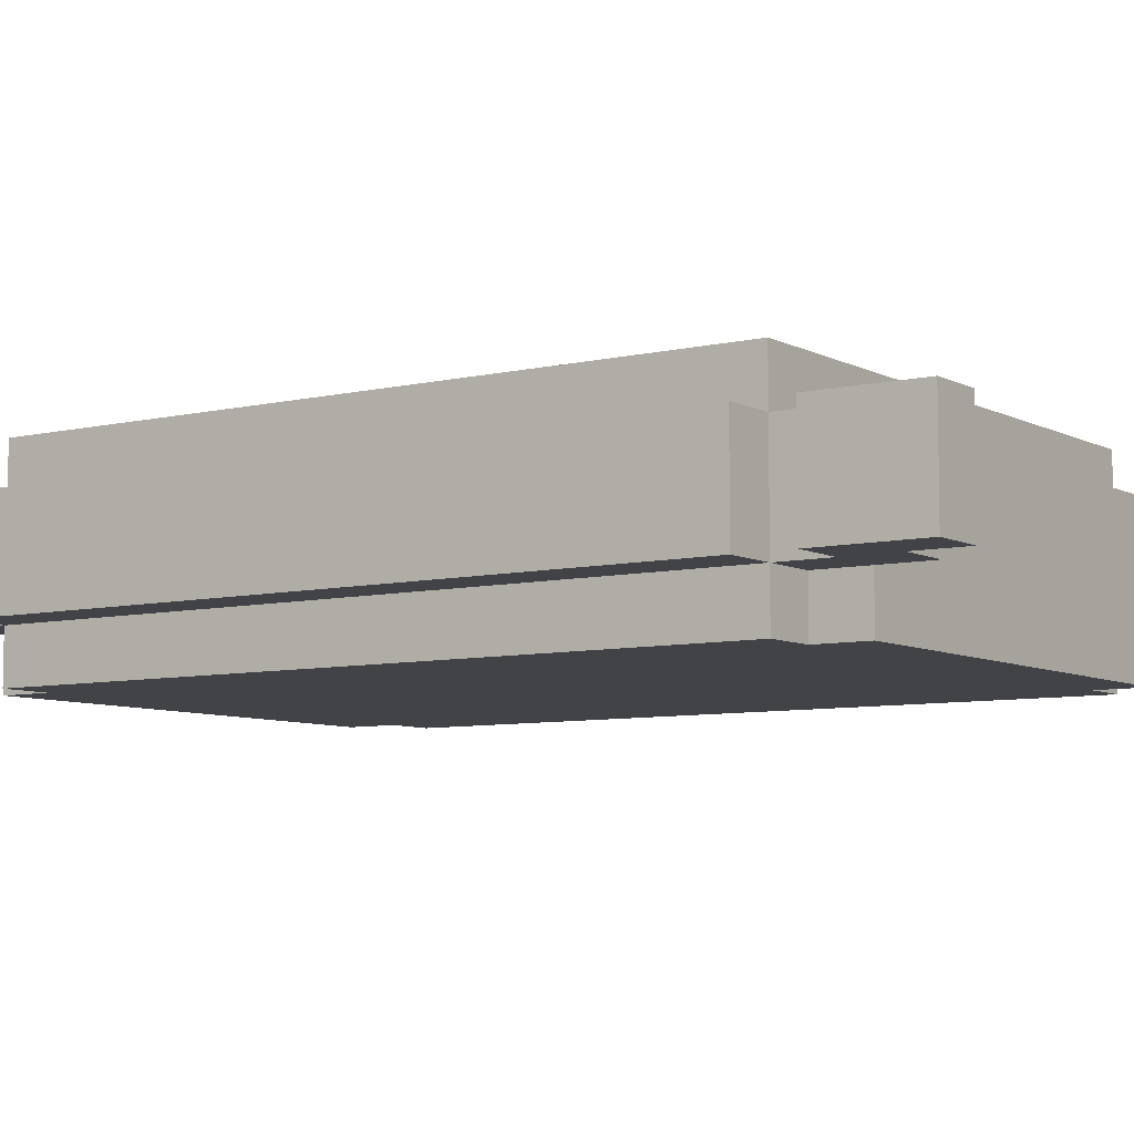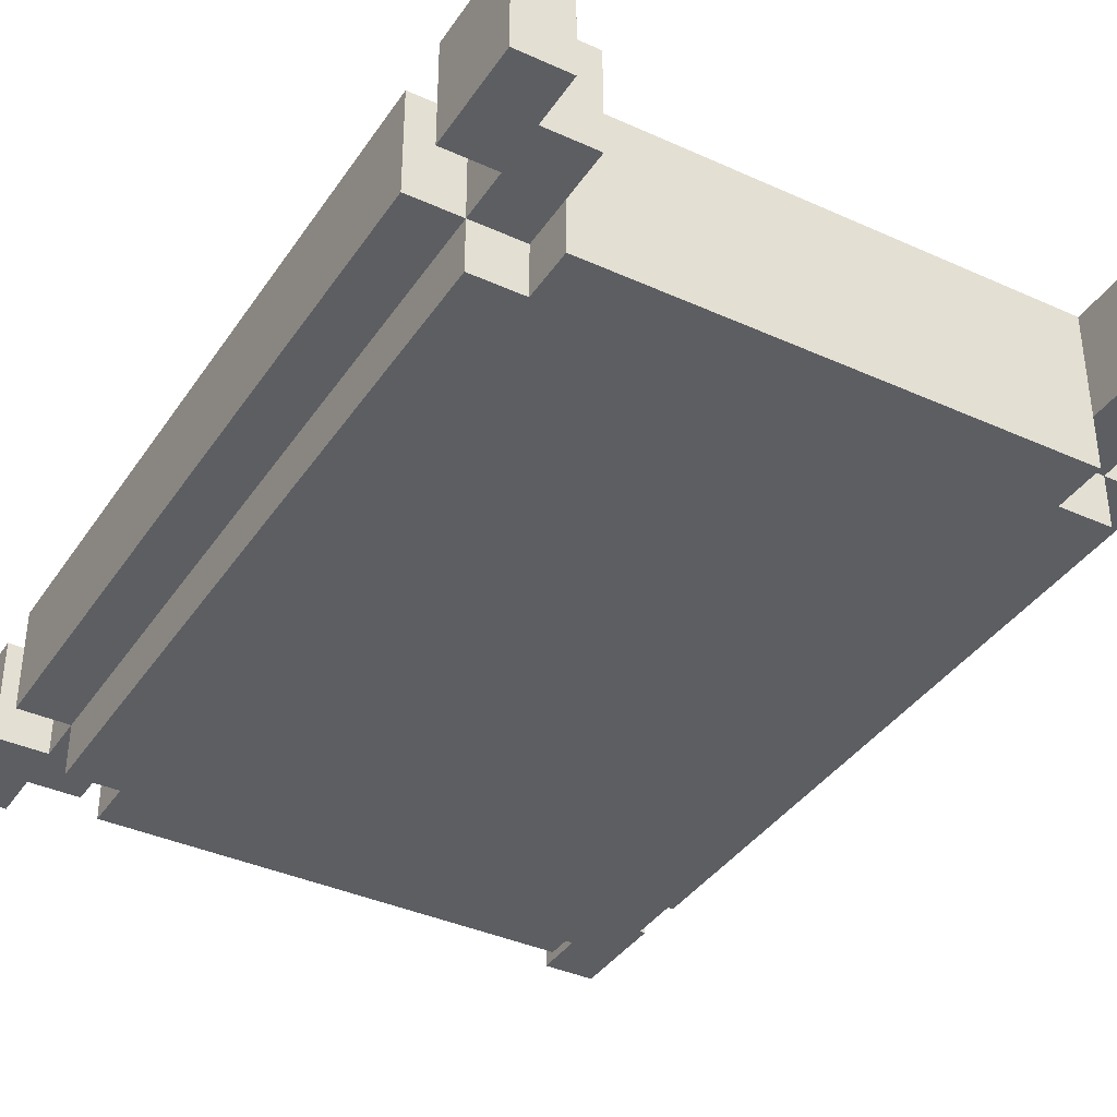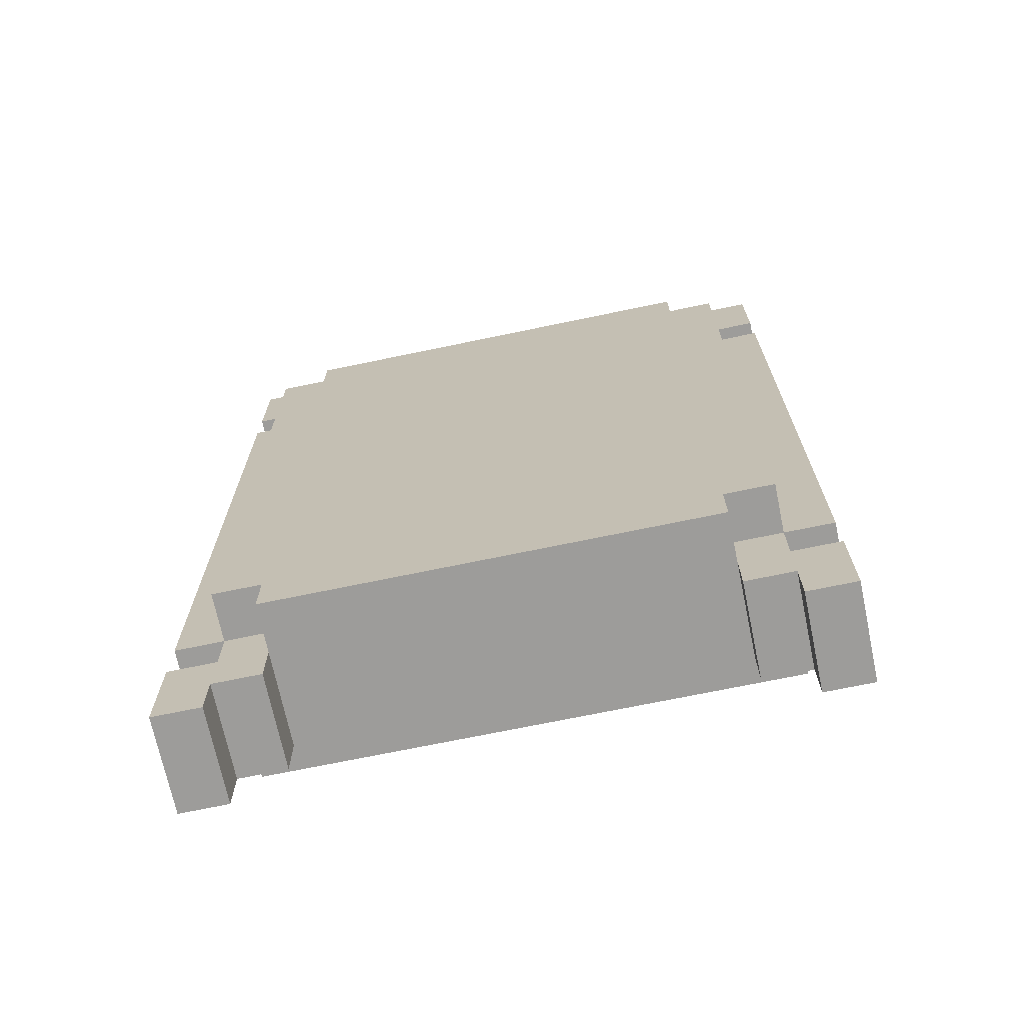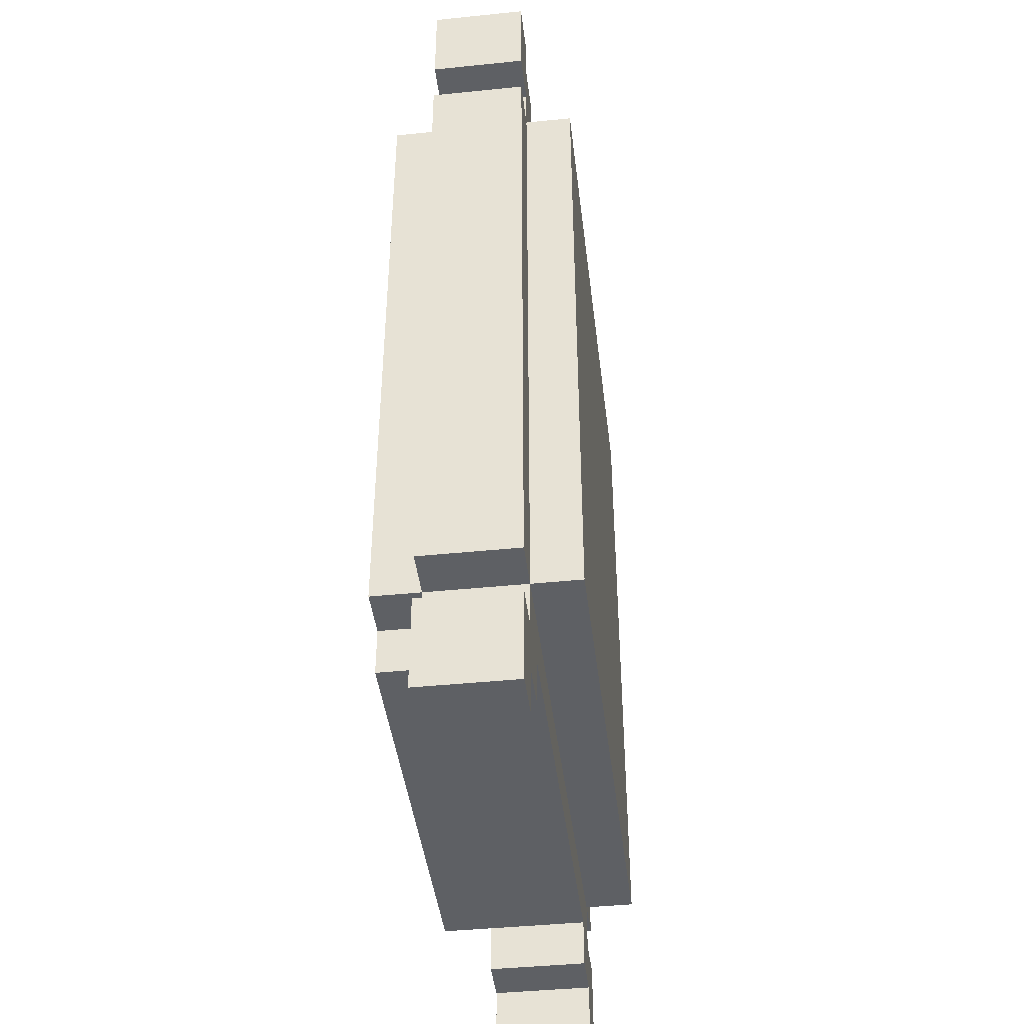
<metadata>
{"format":"obj","ext":"obj","renderer":"f3d","projection":"perspective","resolution":1024,"background":"white","views":[{"elev":-7.1,"azim":124.5,"up":"+Z"},{"elev":-38.0,"azim":-30.0,"up":"+Z"},{"elev":-70.2,"azim":-168.2,"up":"+Y"},{"elev":-43.0,"azim":-83.1,"up":"+Y"}]}
</metadata>
<code>
o BagOfRice-14
v 0.1323 0.1936 0.02486
v 0.1123 0.1936 0.02486
v -0.1077 0.1936 0.02486
v -0.1277 0.1936 0.02486
v 0.1323 0.1936 -0.01514
v 0.1123 0.1936 -0.01514
v -0.1077 0.1936 -0.01514
v -0.1277 0.1936 -0.01514
v 0.1123 0.1736 0.02486
v 0.09226 0.1736 0.02486
v -0.08775 0.1736 0.02486
v -0.1077 0.1736 0.02486
v 0.1123 0.1736 -0.01514
v 0.09226 0.1736 -0.01514
v -0.08775 0.1736 -0.01514
v -0.1077 0.1736 -0.01514
v 0.09226 0.1536 0.02486
v -0.06774 0.1536 0.02486
v -0.08775 0.1536 0.02486
v 0.09226 0.1536 -0.01514
v -0.06774 0.1536 -0.01514
v -0.08775 0.1536 -0.01514
v 0.09226 0.1536 -0.03514
v -0.08775 0.1536 -0.03514
v 0.1123 0.1336 0.04486
v 0.09226 0.1336 0.04486
v -0.02774 0.1336 0.04486
v -0.1077 0.1336 0.04486
v 0.1323 0.1336 0.02486
v 0.1123 0.1336 0.02486
v 0.09226 0.1336 0.02486
v -0.02774 0.1336 0.02486
v -0.06774 0.1336 0.02486
v -0.08775 0.1336 0.02486
v -0.1077 0.1336 0.02486
v -0.1277 0.1336 0.02486
v 0.1323 0.1336 -0.01514
v 0.1123 0.1336 -0.01514
v 0.09226 0.1336 -0.01514
v -0.08775 0.1336 -0.01514
v -0.1077 0.1336 -0.01514
v -0.1277 0.1336 -0.01514
v 0.1123 0.1336 -0.03514
v 0.09226 0.1336 -0.03514
v -0.08775 0.1336 -0.03514
v -0.1077 0.1336 -0.03514
v 0.1323 -0.1664 0.02486
v 0.1123 -0.1664 0.02486
v -0.1077 -0.1664 0.02486
v -0.1277 -0.1664 0.02486
v 0.1323 -0.1664 -0.01514
v 0.1123 -0.1664 -0.01514
v -0.1077 -0.1664 -0.01514
v -0.1277 -0.1664 -0.01514
v 0.1323 0.1536 0.02486
v 0.1123 0.1536 0.02486
v -0.1077 0.1536 0.02486
v -0.1277 0.1536 0.02486
v 0.1323 0.1536 -0.01514
v 0.1123 0.1536 -0.01514
v -0.1077 0.1536 -0.01514
v -0.1277 0.1536 -0.01514
v 0.1123 -0.1464 0.04486
v -0.1077 -0.1464 0.04486
v 0.1323 -0.1464 0.02486
v 0.1123 -0.1464 0.02486
v -0.06774 -0.1464 0.02486
v -0.08775 -0.1464 0.02486
v -0.1077 -0.1464 0.02486
v -0.1277 -0.1464 0.02486
v 0.1323 -0.1464 -0.01514
v 0.1123 -0.1464 -0.01514
v 0.09226 -0.1464 -0.01514
v -0.08775 -0.1464 -0.01514
v -0.1077 -0.1464 -0.01514
v -0.1277 -0.1464 -0.01514
v 0.1123 -0.1464 -0.03514
v 0.09226 -0.1464 -0.03514
v -0.08775 -0.1464 -0.03514
v -0.1077 -0.1464 -0.03514
v 0.09226 -0.1664 0.02486
v -0.06774 -0.1664 0.02486
v -0.08775 -0.1664 0.02486
v 0.09226 -0.1664 -0.01514
v -0.06774 -0.1664 -0.01514
v -0.08775 -0.1664 -0.01514
v 0.09226 -0.1664 -0.03514
v -0.08775 -0.1664 -0.03514
v 0.1123 -0.1864 0.02486
v 0.09226 -0.1864 0.02486
v -0.08775 -0.1864 0.02486
v -0.1077 -0.1864 0.02486
v 0.1123 -0.1864 -0.01514
v 0.09226 -0.1864 -0.01514
v -0.08775 -0.1864 -0.01514
v -0.1077 -0.1864 -0.01514
v 0.1323 -0.2064 0.02486
v 0.1123 -0.2064 0.02486
v -0.1077 -0.2064 0.02486
v -0.1277 -0.2064 0.02486
v 0.1323 -0.2064 -0.01514
v 0.1123 -0.2064 -0.01514
v -0.1077 -0.2064 -0.01514
v -0.1277 -0.2064 -0.01514
v 0.1323 0.1936 0.02486
v 0.1323 0.1936 -0.01514
v 0.1323 0.1536 0.02486
v 0.1323 0.1536 -0.01514
v 0.1323 0.1336 0.02486
v 0.1323 0.1336 -0.01514
v 0.1323 -0.1464 0.02486
v 0.1323 -0.1464 -0.01514
v 0.1323 -0.1664 0.02486
v 0.1323 -0.1664 -0.01514
v 0.1323 -0.2064 0.02486
v 0.1323 -0.2064 -0.01514
v 0.1123 0.1536 0.02486
v 0.1123 0.1536 -0.01514
v 0.1123 0.1336 0.04486
v 0.1123 0.1336 0.02486
v 0.1123 0.1336 -0.01514
v 0.1123 0.1336 -0.03514
v 0.1123 0.07358 -0.01514
v 0.1123 0.07358 -0.03514
v 0.1123 0.01358 -0.01514
v 0.1123 0.01358 -0.03514
v 0.1123 -0.04642 -0.01514
v 0.1123 -0.04642 -0.03514
v 0.1123 -0.1464 0.04486
v 0.1123 -0.1464 0.02486
v 0.1123 -0.1464 -0.01514
v 0.1123 -0.1464 -0.03514
v 0.1123 -0.1664 0.02486
v 0.1123 -0.1664 -0.01514
v 0.09226 0.1536 -0.01514
v 0.09226 0.1536 -0.03514
v 0.09226 0.1336 -0.01514
v 0.09226 0.1336 -0.03514
v 0.09226 -0.1464 -0.01514
v 0.09226 -0.1464 -0.03514
v 0.09226 -0.1664 -0.01514
v 0.09226 -0.1664 -0.03514
v -0.08775 0.1736 0.02486
v -0.08775 0.1736 -0.01514
v -0.08775 0.1536 0.02486
v -0.08775 0.1536 -0.01514
v -0.08775 -0.1664 0.02486
v -0.08775 -0.1664 -0.01514
v -0.08775 -0.1864 0.02486
v -0.08775 -0.1864 -0.01514
v -0.1077 0.1936 0.02486
v -0.1077 0.1936 -0.01514
v -0.1077 0.1736 0.02486
v -0.1077 0.1736 -0.01514
v -0.1077 -0.1864 0.02486
v -0.1077 -0.1864 -0.01514
v -0.1077 -0.2064 0.02486
v -0.1077 -0.2064 -0.01514
v 0.1123 0.1936 0.02486
v 0.1123 0.1936 -0.01514
v 0.1123 0.1736 0.02486
v 0.1123 0.1736 -0.01514
v 0.1123 -0.1864 0.02486
v 0.1123 -0.1864 -0.01514
v 0.1123 -0.2064 0.02486
v 0.1123 -0.2064 -0.01514
v 0.09226 0.1736 0.02486
v 0.09226 0.1736 -0.01514
v 0.09226 0.1536 0.02486
v 0.09226 0.1536 -0.01514
v 0.09226 -0.1664 0.02486
v 0.09226 -0.1664 -0.01514
v 0.09226 -0.1864 0.02486
v 0.09226 -0.1864 -0.01514
v -0.08775 0.1536 -0.01514
v -0.08775 0.1536 -0.03514
v -0.08775 0.1336 -0.01514
v -0.08775 0.1336 -0.03514
v -0.08775 -0.1464 -0.01514
v -0.08775 -0.1464 -0.03514
v -0.08775 -0.1664 -0.01514
v -0.08775 -0.1664 -0.03514
v -0.1077 0.1536 0.02486
v -0.1077 0.1536 -0.01514
v -0.1077 0.1336 0.04486
v -0.1077 0.1336 0.02486
v -0.1077 0.1336 -0.01514
v -0.1077 0.1336 -0.03514
v -0.1077 0.07358 0.02486
v -0.1077 0.07358 -0.01514
v -0.1077 -0.006419 0.02486
v -0.1077 -0.006419 -0.01514
v -0.1077 -0.1464 0.04486
v -0.1077 -0.1464 0.02486
v -0.1077 -0.1464 -0.01514
v -0.1077 -0.1464 -0.03514
v -0.1077 -0.1664 0.02486
v -0.1077 -0.1664 -0.01514
v -0.1277 0.1936 0.02486
v -0.1277 0.1936 -0.01514
v -0.1277 0.1536 0.02486
v -0.1277 0.1536 -0.01514
v -0.1277 0.1336 0.02486
v -0.1277 0.1336 -0.01514
v -0.1277 0.07358 0.02486
v -0.1277 0.07358 -0.01514
v -0.1277 -0.006419 0.02486
v -0.1277 -0.006419 -0.01514
v -0.1277 -0.1464 0.02486
v -0.1277 -0.1464 -0.01514
v -0.1277 -0.1664 0.02486
v -0.1277 -0.1664 -0.01514
v -0.1277 -0.2064 0.02486
v -0.1277 -0.2064 -0.01514
v 0.1123 0.1336 0.04486
v 0.1123 -0.1464 0.04486
v 0.09226 0.1336 0.04486
v 0.09226 0.1136 0.04486
v -0.02774 0.1336 0.04486
v -0.02774 0.1136 0.04486
v -0.1077 0.1336 0.04486
v -0.1077 -0.1464 0.04486
v 0.1323 0.1936 0.02486
v 0.1323 0.1536 0.02486
v 0.1323 0.1336 0.02486
v 0.1323 -0.1464 0.02486
v 0.1323 -0.1664 0.02486
v 0.1323 -0.2064 0.02486
v 0.1123 0.1936 0.02486
v 0.1123 0.1736 0.02486
v 0.1123 0.1536 0.02486
v 0.1123 0.1336 0.02486
v 0.1123 -0.1464 0.02486
v 0.1123 -0.1664 0.02486
v 0.1123 -0.1864 0.02486
v 0.1123 -0.2064 0.02486
v 0.09226 0.1736 0.02486
v 0.09226 0.1536 0.02486
v 0.09226 0.1336 0.02486
v 0.09226 -0.1664 0.02486
v 0.09226 -0.1864 0.02486
v -0.02774 0.1336 0.02486
v -0.06774 0.1536 0.02486
v -0.06774 0.1336 0.02486
v -0.06774 -0.1464 0.02486
v -0.06774 -0.1664 0.02486
v -0.08775 0.1736 0.02486
v -0.08775 0.1536 0.02486
v -0.08775 0.1336 0.02486
v -0.08775 -0.1464 0.02486
v -0.08775 -0.1664 0.02486
v -0.08775 -0.1864 0.02486
v -0.1077 0.1936 0.02486
v -0.1077 0.1736 0.02486
v -0.1077 0.1536 0.02486
v -0.1077 0.1336 0.02486
v -0.1077 0.07358 0.02486
v -0.1077 -0.006419 0.02486
v -0.1077 -0.1464 0.02486
v -0.1077 -0.1664 0.02486
v -0.1077 -0.1864 0.02486
v -0.1077 -0.2064 0.02486
v -0.1277 0.1936 0.02486
v -0.1277 0.1536 0.02486
v -0.1277 0.1336 0.02486
v -0.1277 0.07358 0.02486
v -0.1277 -0.006419 0.02486
v -0.1277 -0.1464 0.02486
v -0.1277 -0.1664 0.02486
v -0.1277 -0.2064 0.02486
v 0.1323 0.1936 -0.01514
v 0.1323 0.1536 -0.01514
v 0.1323 0.1336 -0.01514
v 0.1323 -0.1464 -0.01514
v 0.1323 -0.1664 -0.01514
v 0.1323 -0.2064 -0.01514
v 0.1123 0.1936 -0.01514
v 0.1123 0.1736 -0.01514
v 0.1123 0.1536 -0.01514
v 0.1123 0.1336 -0.01514
v 0.1123 0.07358 -0.01514
v 0.1123 0.01358 -0.01514
v 0.1123 -0.04642 -0.01514
v 0.1123 -0.1464 -0.01514
v 0.1123 -0.1664 -0.01514
v 0.1123 -0.1864 -0.01514
v 0.1123 -0.2064 -0.01514
v 0.09226 0.1736 -0.01514
v 0.09226 0.1536 -0.01514
v 0.09226 0.1336 -0.01514
v 0.09226 -0.1464 -0.01514
v 0.09226 -0.1664 -0.01514
v 0.09226 -0.1864 -0.01514
v -0.08775 0.1736 -0.01514
v -0.08775 0.1536 -0.01514
v -0.08775 0.1336 -0.01514
v -0.08775 -0.1464 -0.01514
v -0.08775 -0.1664 -0.01514
v -0.08775 -0.1864 -0.01514
v -0.1077 0.1936 -0.01514
v -0.1077 0.1736 -0.01514
v -0.1077 0.1536 -0.01514
v -0.1077 0.1336 -0.01514
v -0.1077 0.07358 -0.01514
v -0.1077 -0.006419 -0.01514
v -0.1077 -0.1464 -0.01514
v -0.1077 -0.1664 -0.01514
v -0.1077 -0.1864 -0.01514
v -0.1077 -0.2064 -0.01514
v -0.1277 0.1936 -0.01514
v -0.1277 0.1536 -0.01514
v -0.1277 0.1336 -0.01514
v -0.1277 0.07358 -0.01514
v -0.1277 -0.006419 -0.01514
v -0.1277 -0.1464 -0.01514
v -0.1277 -0.1664 -0.01514
v -0.1277 -0.2064 -0.01514
v 0.1123 0.1336 -0.03514
v 0.1123 0.07358 -0.03514
v 0.1123 0.01358 -0.03514
v 0.1123 -0.04642 -0.03514
v 0.1123 -0.1464 -0.03514
v 0.09226 0.1536 -0.03514
v 0.09226 0.1336 -0.03514
v 0.09226 0.07358 -0.03514
v 0.09226 0.01358 -0.03514
v 0.09226 -0.02642 -0.03514
v 0.09226 -0.04642 -0.03514
v 0.09226 -0.1464 -0.03514
v 0.09226 -0.1664 -0.03514
v 0.07225 0.07358 -0.03514
v 0.07225 0.03358 -0.03514
v 0.07225 -0.02642 -0.03514
v 0.07225 -0.06642 -0.03514
v 0.05226 0.03358 -0.03514
v 0.05226 -0.06642 -0.03514
v -0.02774 0.03358 -0.03514
v -0.02774 -0.08642 -0.03514
v -0.04775 0.03358 -0.03514
v -0.04775 -0.08642 -0.03514
v -0.08775 0.1536 -0.03514
v -0.08775 0.1336 -0.03514
v -0.08775 -0.1464 -0.03514
v -0.08775 -0.1664 -0.03514
v -0.1077 0.1336 -0.03514
v -0.1077 -0.1464 -0.03514
f 5 2 1
f 6 2 5
f 7 4 3
f 8 4 7
f 13 10 9
f 14 10 13
f 15 12 11
f 16 12 15
f 20 18 17
f 21 19 18
f 21 18 20
f 22 19 21
f 23 21 20
f 23 22 21
f 24 22 23
f 30 26 25
f 31 27 26
f 31 26 30
f 32 28 27
f 32 27 31
f 33 28 32
f 34 28 33
f 35 28 34
f 37 30 29
f 38 30 37
f 41 36 35
f 42 36 41
f 43 39 38
f 44 39 43
f 45 41 40
f 46 41 45
f 51 48 47
f 52 48 51
f 53 50 49
f 54 50 53
f 55 56 59
f 59 56 60
f 57 58 61
f 61 58 62
f 63 64 66
f 66 64 67
f 67 64 68
f 68 64 69
f 65 66 71
f 71 66 72
f 69 70 75
f 75 70 76
f 72 73 77
f 77 73 78
f 74 75 79
f 79 75 80
f 81 82 84
f 82 83 85
f 84 82 85
f 85 83 86
f 84 85 87
f 85 86 87
f 87 86 88
f 89 90 93
f 93 90 94
f 91 92 95
f 95 92 96
f 97 98 101
f 101 98 102
f 99 100 103
f 103 100 104
f 107 106 105
f 108 106 107
f 111 110 109
f 112 110 111
f 115 114 113
f 116 114 115
f 120 118 117
f 121 118 120
f 123 122 121
f 124 122 123
f 125 124 123
f 126 124 125
f 127 126 125
f 128 126 127
f 129 120 119
f 130 120 129
f 131 128 127
f 132 128 131
f 133 131 130
f 134 131 133
f 137 136 135
f 138 136 137
f 141 140 139
f 142 140 141
f 145 144 143
f 146 144 145
f 149 148 147
f 150 148 149
f 153 152 151
f 154 152 153
f 157 156 155
f 158 156 157
f 159 160 161
f 161 160 162
f 163 164 165
f 165 164 166
f 167 168 169
f 169 168 170
f 171 172 173
f 173 172 174
f 175 176 177
f 177 176 178
f 179 180 181
f 181 180 182
f 183 184 186
f 186 184 187
f 185 186 189
f 187 188 190
f 185 189 191
f 190 188 192
f 185 191 193
f 193 191 194
f 192 188 195
f 195 188 196
f 194 195 197
f 197 195 198
f 199 200 201
f 201 200 202
f 203 204 205
f 205 204 206
f 205 206 207
f 207 206 208
f 207 208 209
f 209 208 210
f 211 212 213
f 213 212 214
f 217 216 215
f 218 216 217
f 219 218 217
f 220 216 218
f 220 218 219
f 221 220 219
f 222 216 220
f 222 220 221
f 229 224 223
f 230 224 229
f 231 224 230
f 232 226 225
f 233 226 232
f 234 228 227
f 235 228 234
f 236 228 235
f 237 231 230
f 237 232 231
f 238 232 237
f 239 232 238
f 240 235 234
f 240 234 233
f 241 235 240
f 242 239 238
f 243 242 238
f 244 242 243
f 245 240 233
f 246 240 245
f 248 244 243
f 249 244 248
f 250 246 245
f 251 246 250
f 254 249 248
f 254 248 247
f 255 249 254
f 256 249 255
f 259 251 250
f 259 252 251
f 260 252 259
f 261 252 260
f 263 254 253
f 263 255 254
f 264 255 263
f 265 257 256
f 266 258 257
f 266 257 265
f 267 259 258
f 267 258 266
f 268 259 267
f 269 261 260
f 269 262 261
f 270 262 269
f 271 272 277
f 277 272 278
f 278 272 279
f 273 274 280
f 280 274 281
f 281 274 282
f 282 274 283
f 283 274 284
f 275 276 285
f 285 276 286
f 286 276 287
f 278 279 288
f 279 280 288
f 288 280 289
f 289 280 290
f 285 286 291
f 284 285 291
f 291 286 292
f 292 286 293
f 294 295 301
f 295 296 301
f 301 296 302
f 302 296 303
f 298 299 306
f 297 298 306
f 306 299 307
f 307 299 308
f 300 301 310
f 301 302 310
f 310 302 311
f 303 304 312
f 304 305 313
f 312 304 313
f 305 306 314
f 313 305 314
f 314 306 315
f 307 308 316
f 308 309 316
f 316 309 317
f 318 319 324
f 319 320 325
f 324 319 325
f 320 321 326
f 325 320 326
f 326 321 327
f 321 322 328
f 327 321 328
f 328 322 329
f 326 327 331
f 324 325 331
f 325 326 331
f 331 327 332
f 328 329 333
f 332 327 333
f 327 328 333
f 333 329 334
f 331 332 335
f 332 333 335
f 333 334 335
f 334 329 336
f 335 334 336
f 331 335 337
f 335 336 337
f 336 329 338
f 337 336 338
f 331 337 339
f 337 338 339
f 338 329 340
f 339 338 340
f 323 324 341
f 331 339 342
f 341 324 342
f 324 331 342
f 339 340 342
f 329 330 343
f 342 340 343
f 340 329 343
f 343 330 344
f 342 343 345
f 345 343 346

</code>
